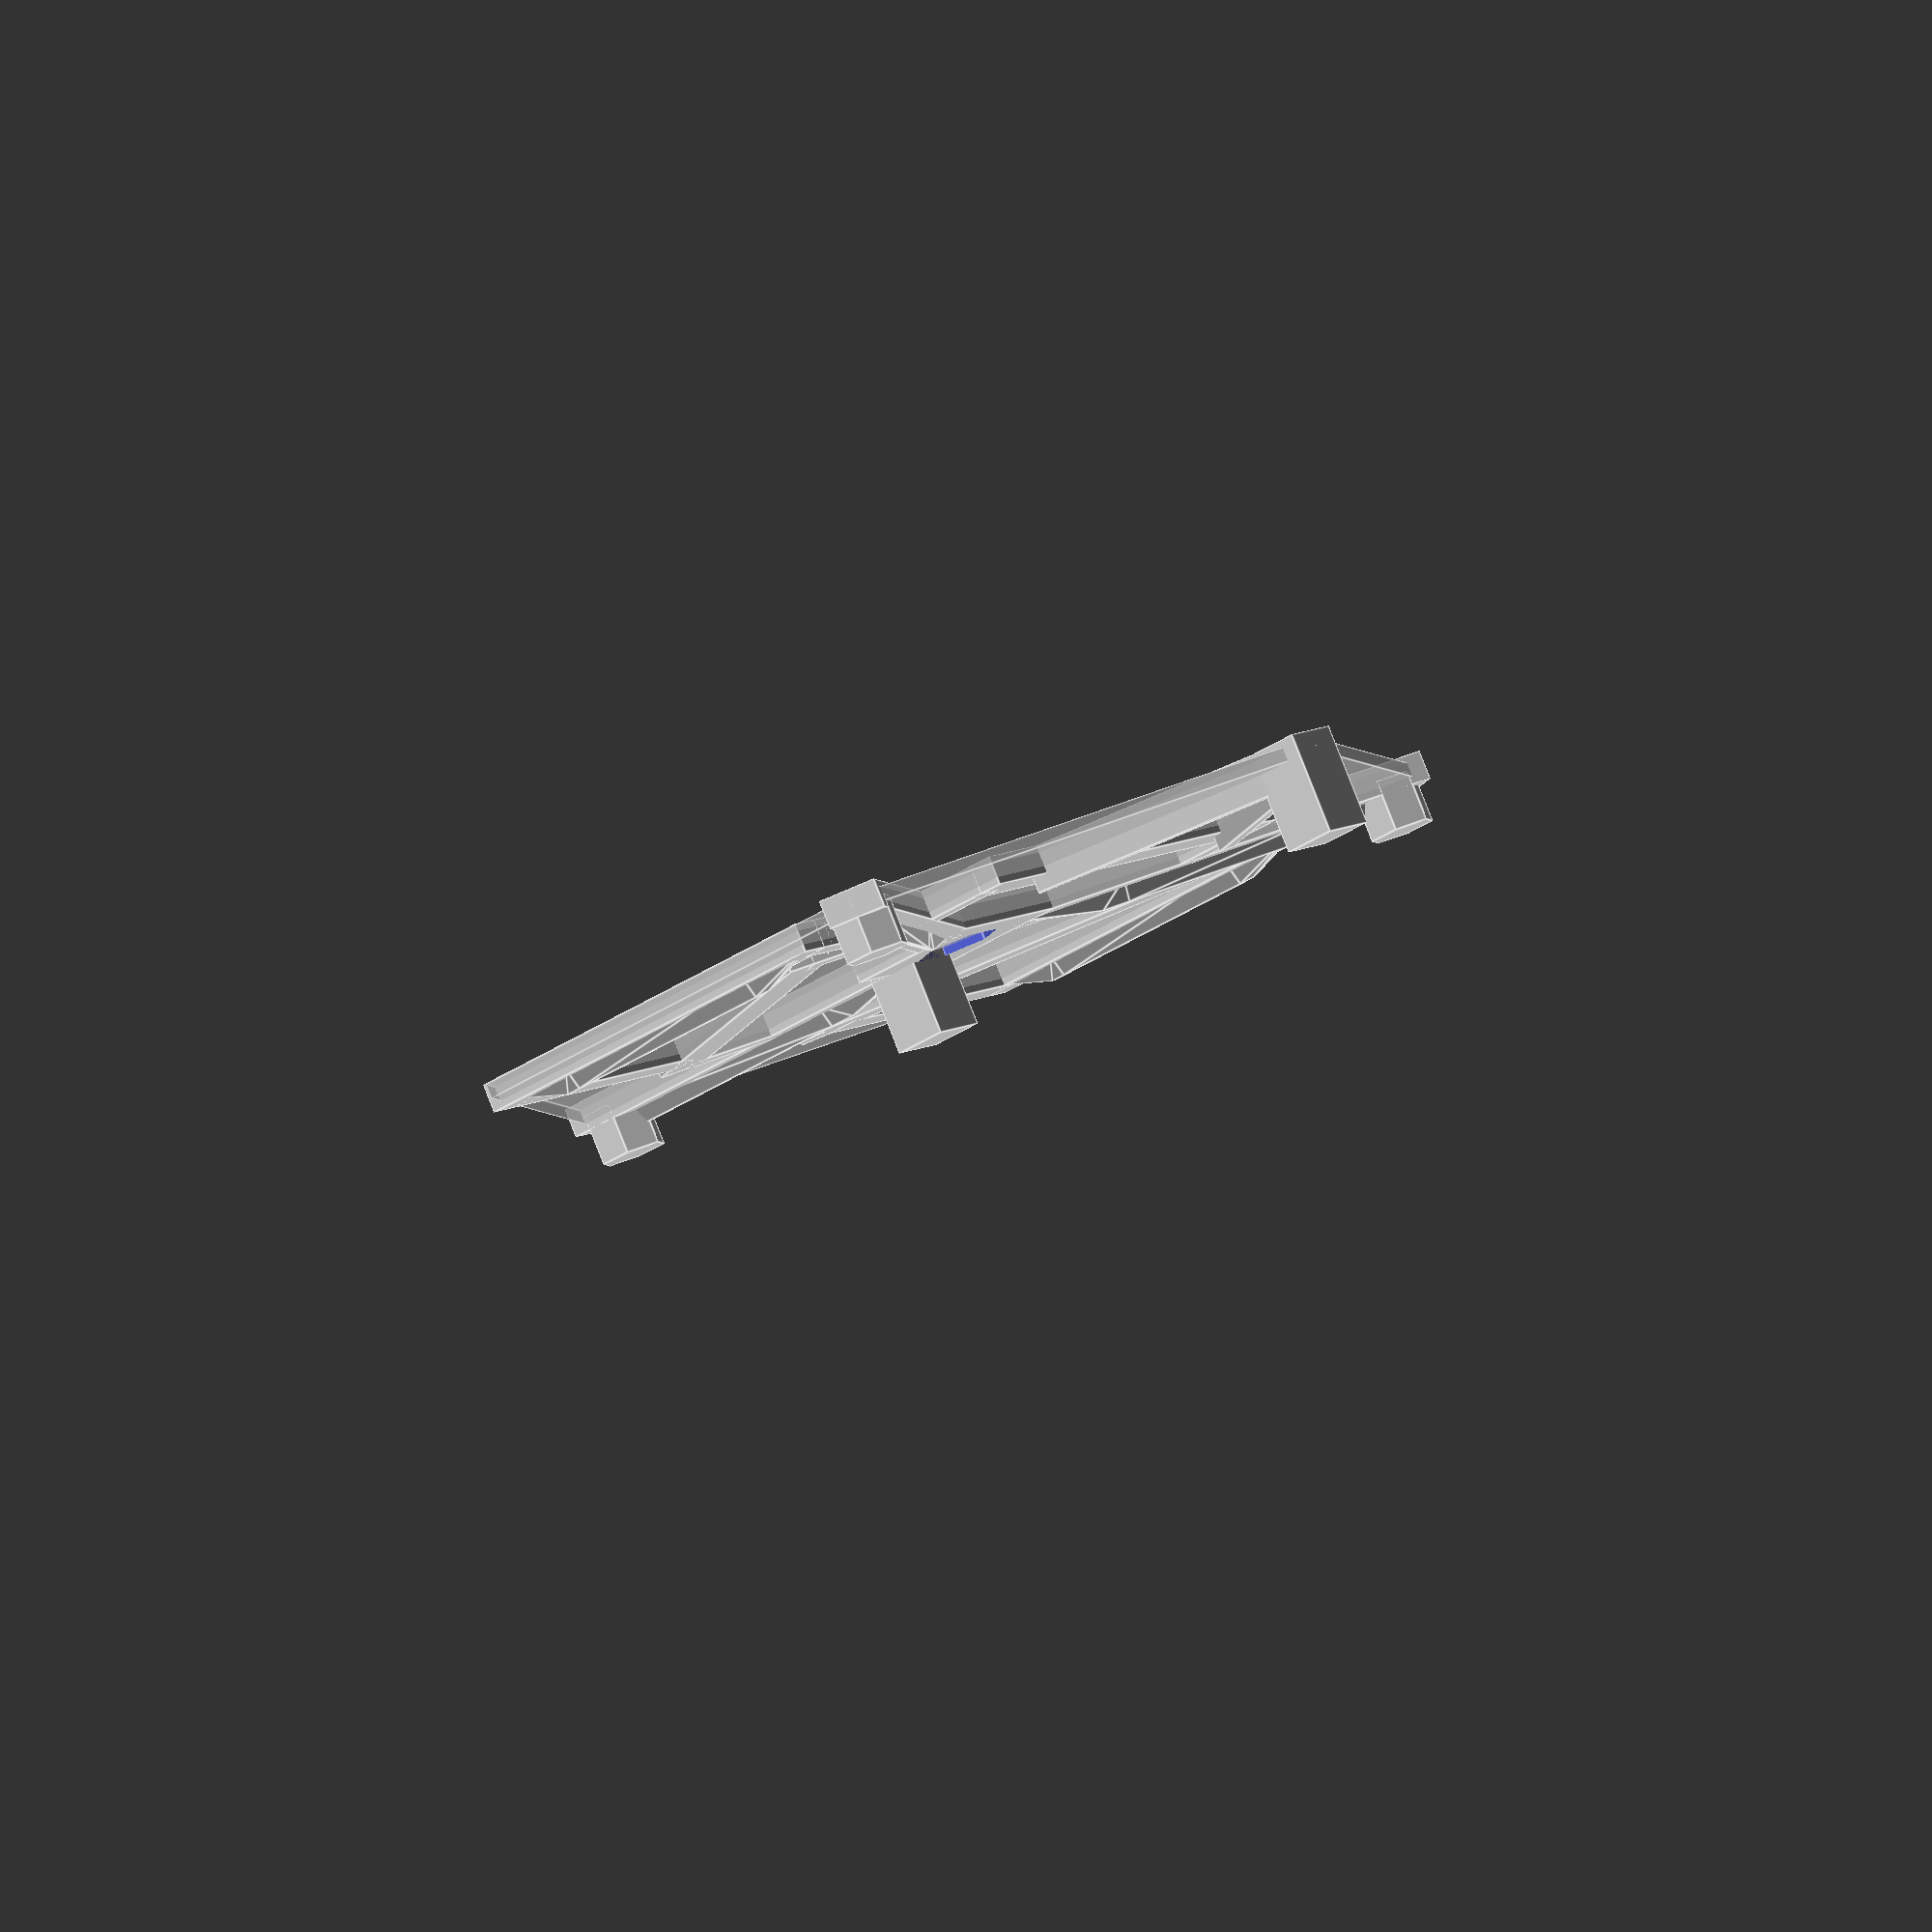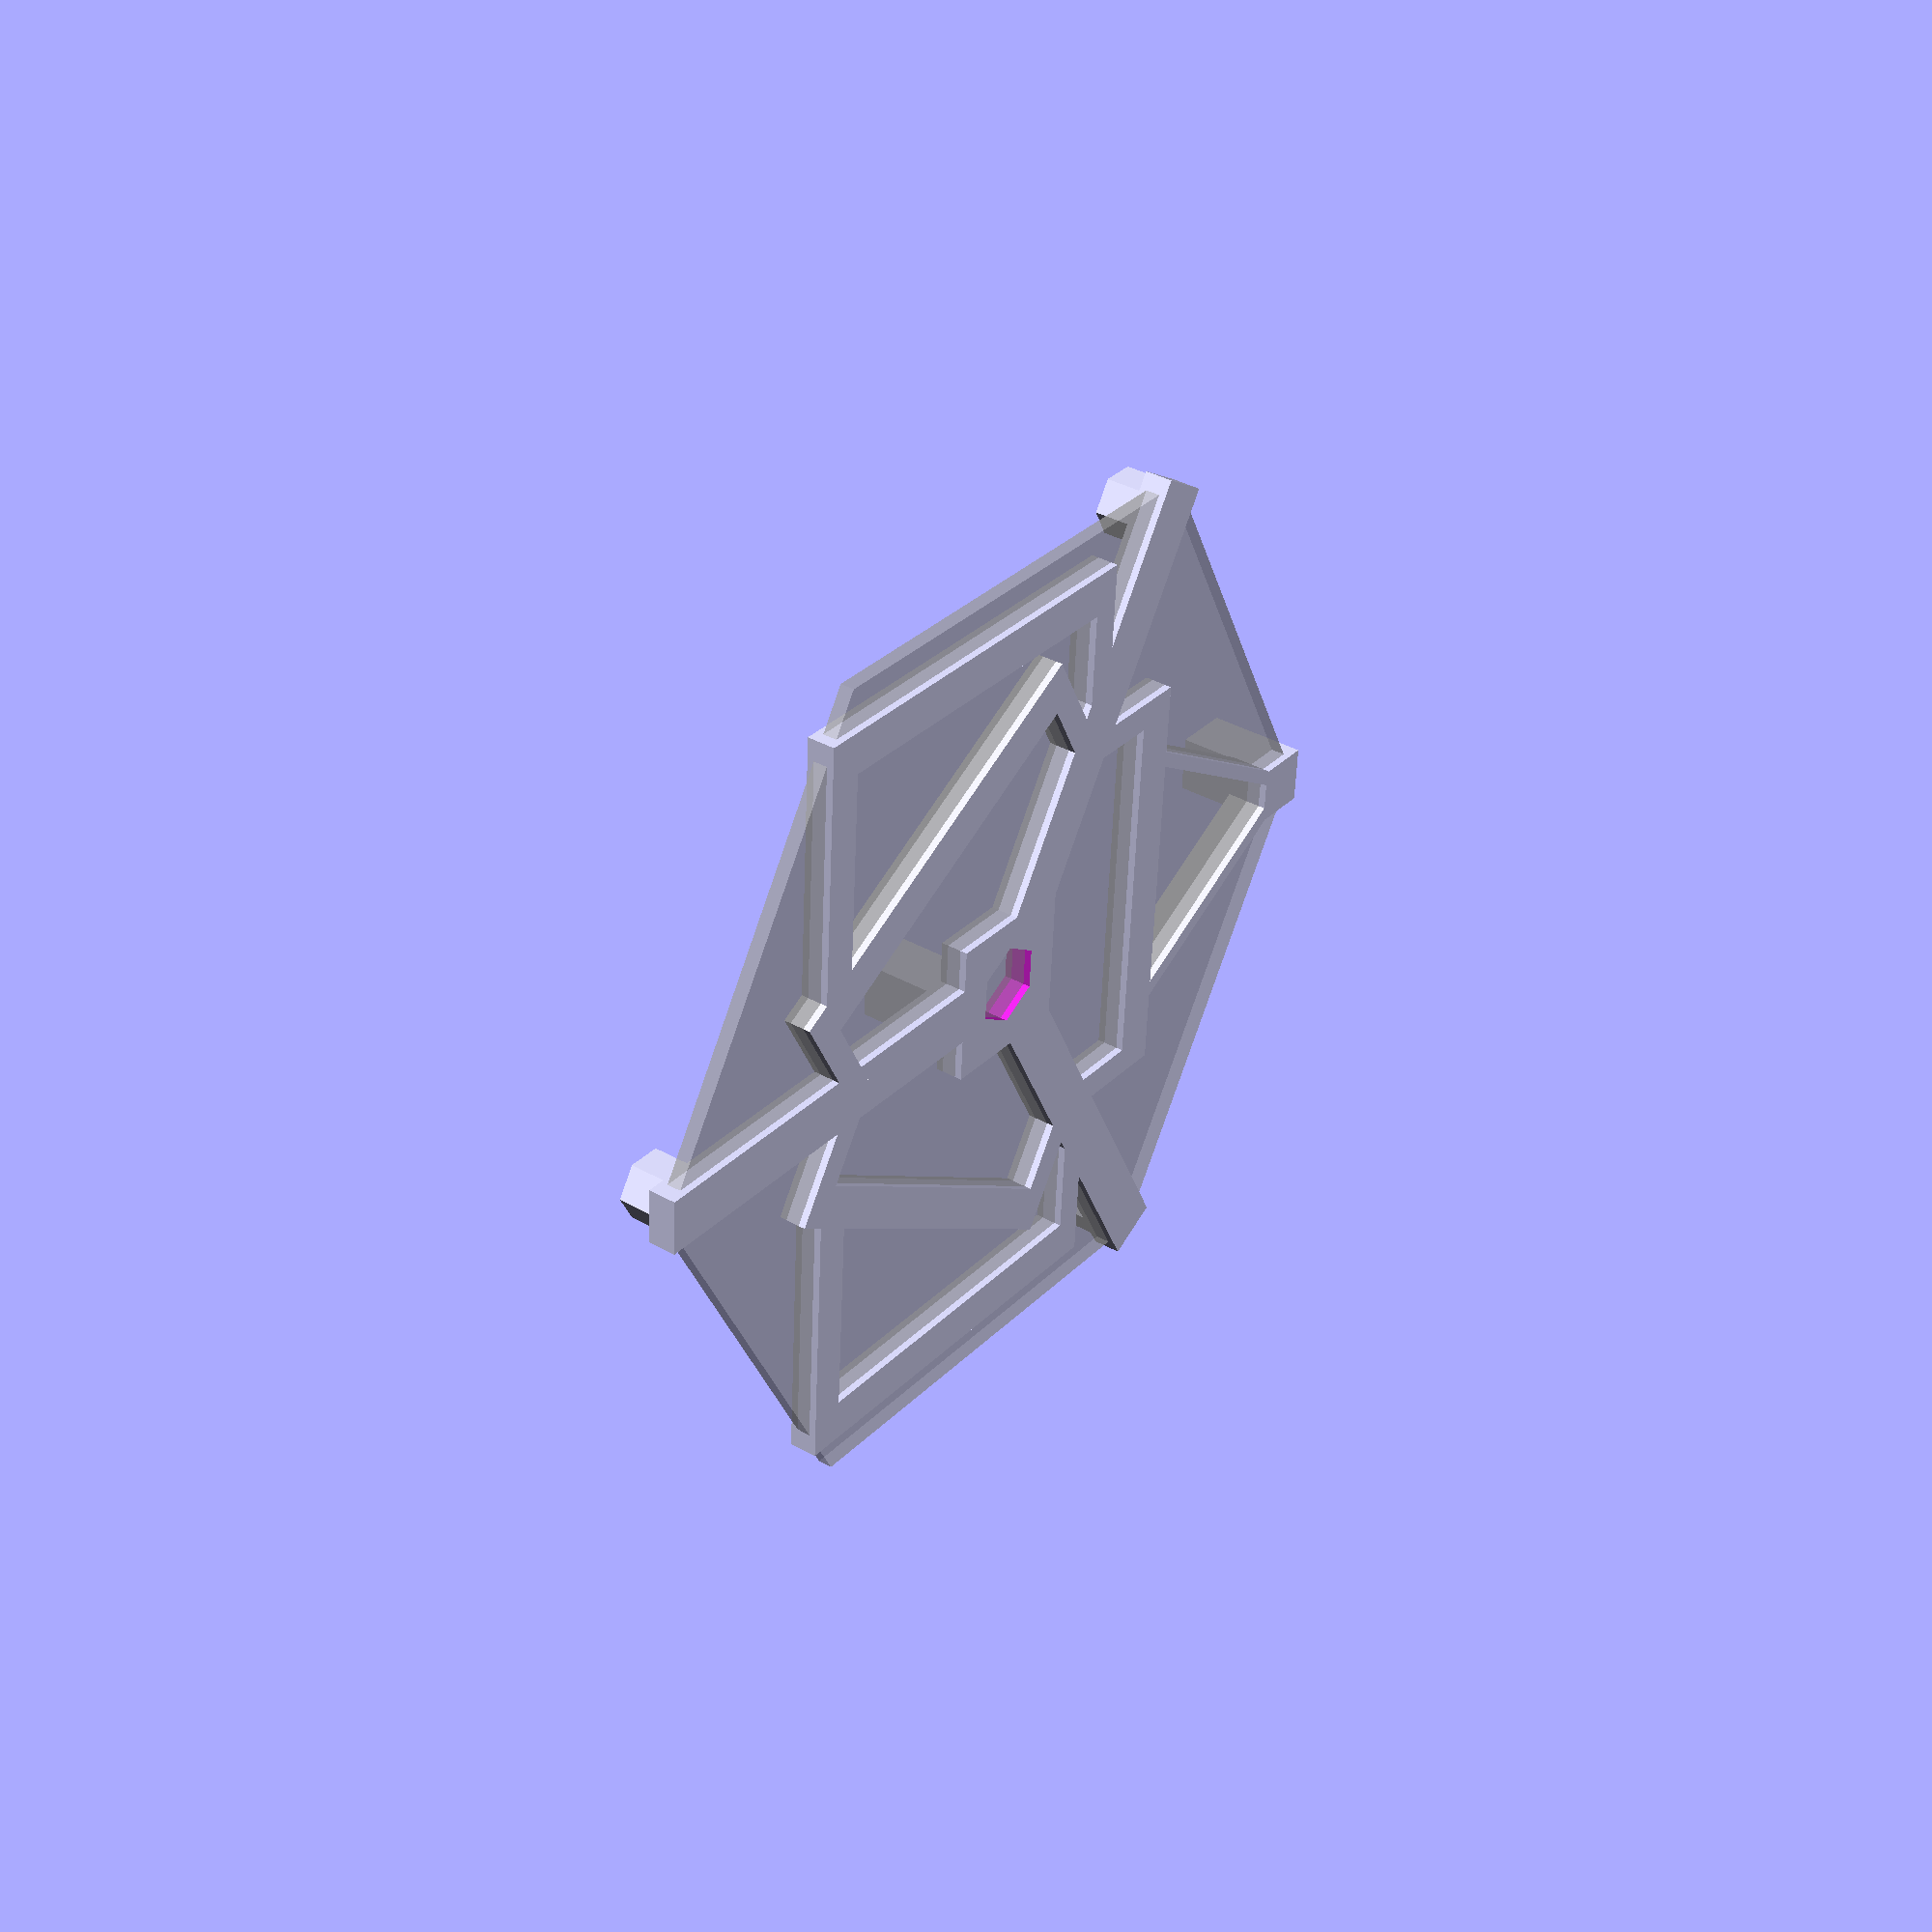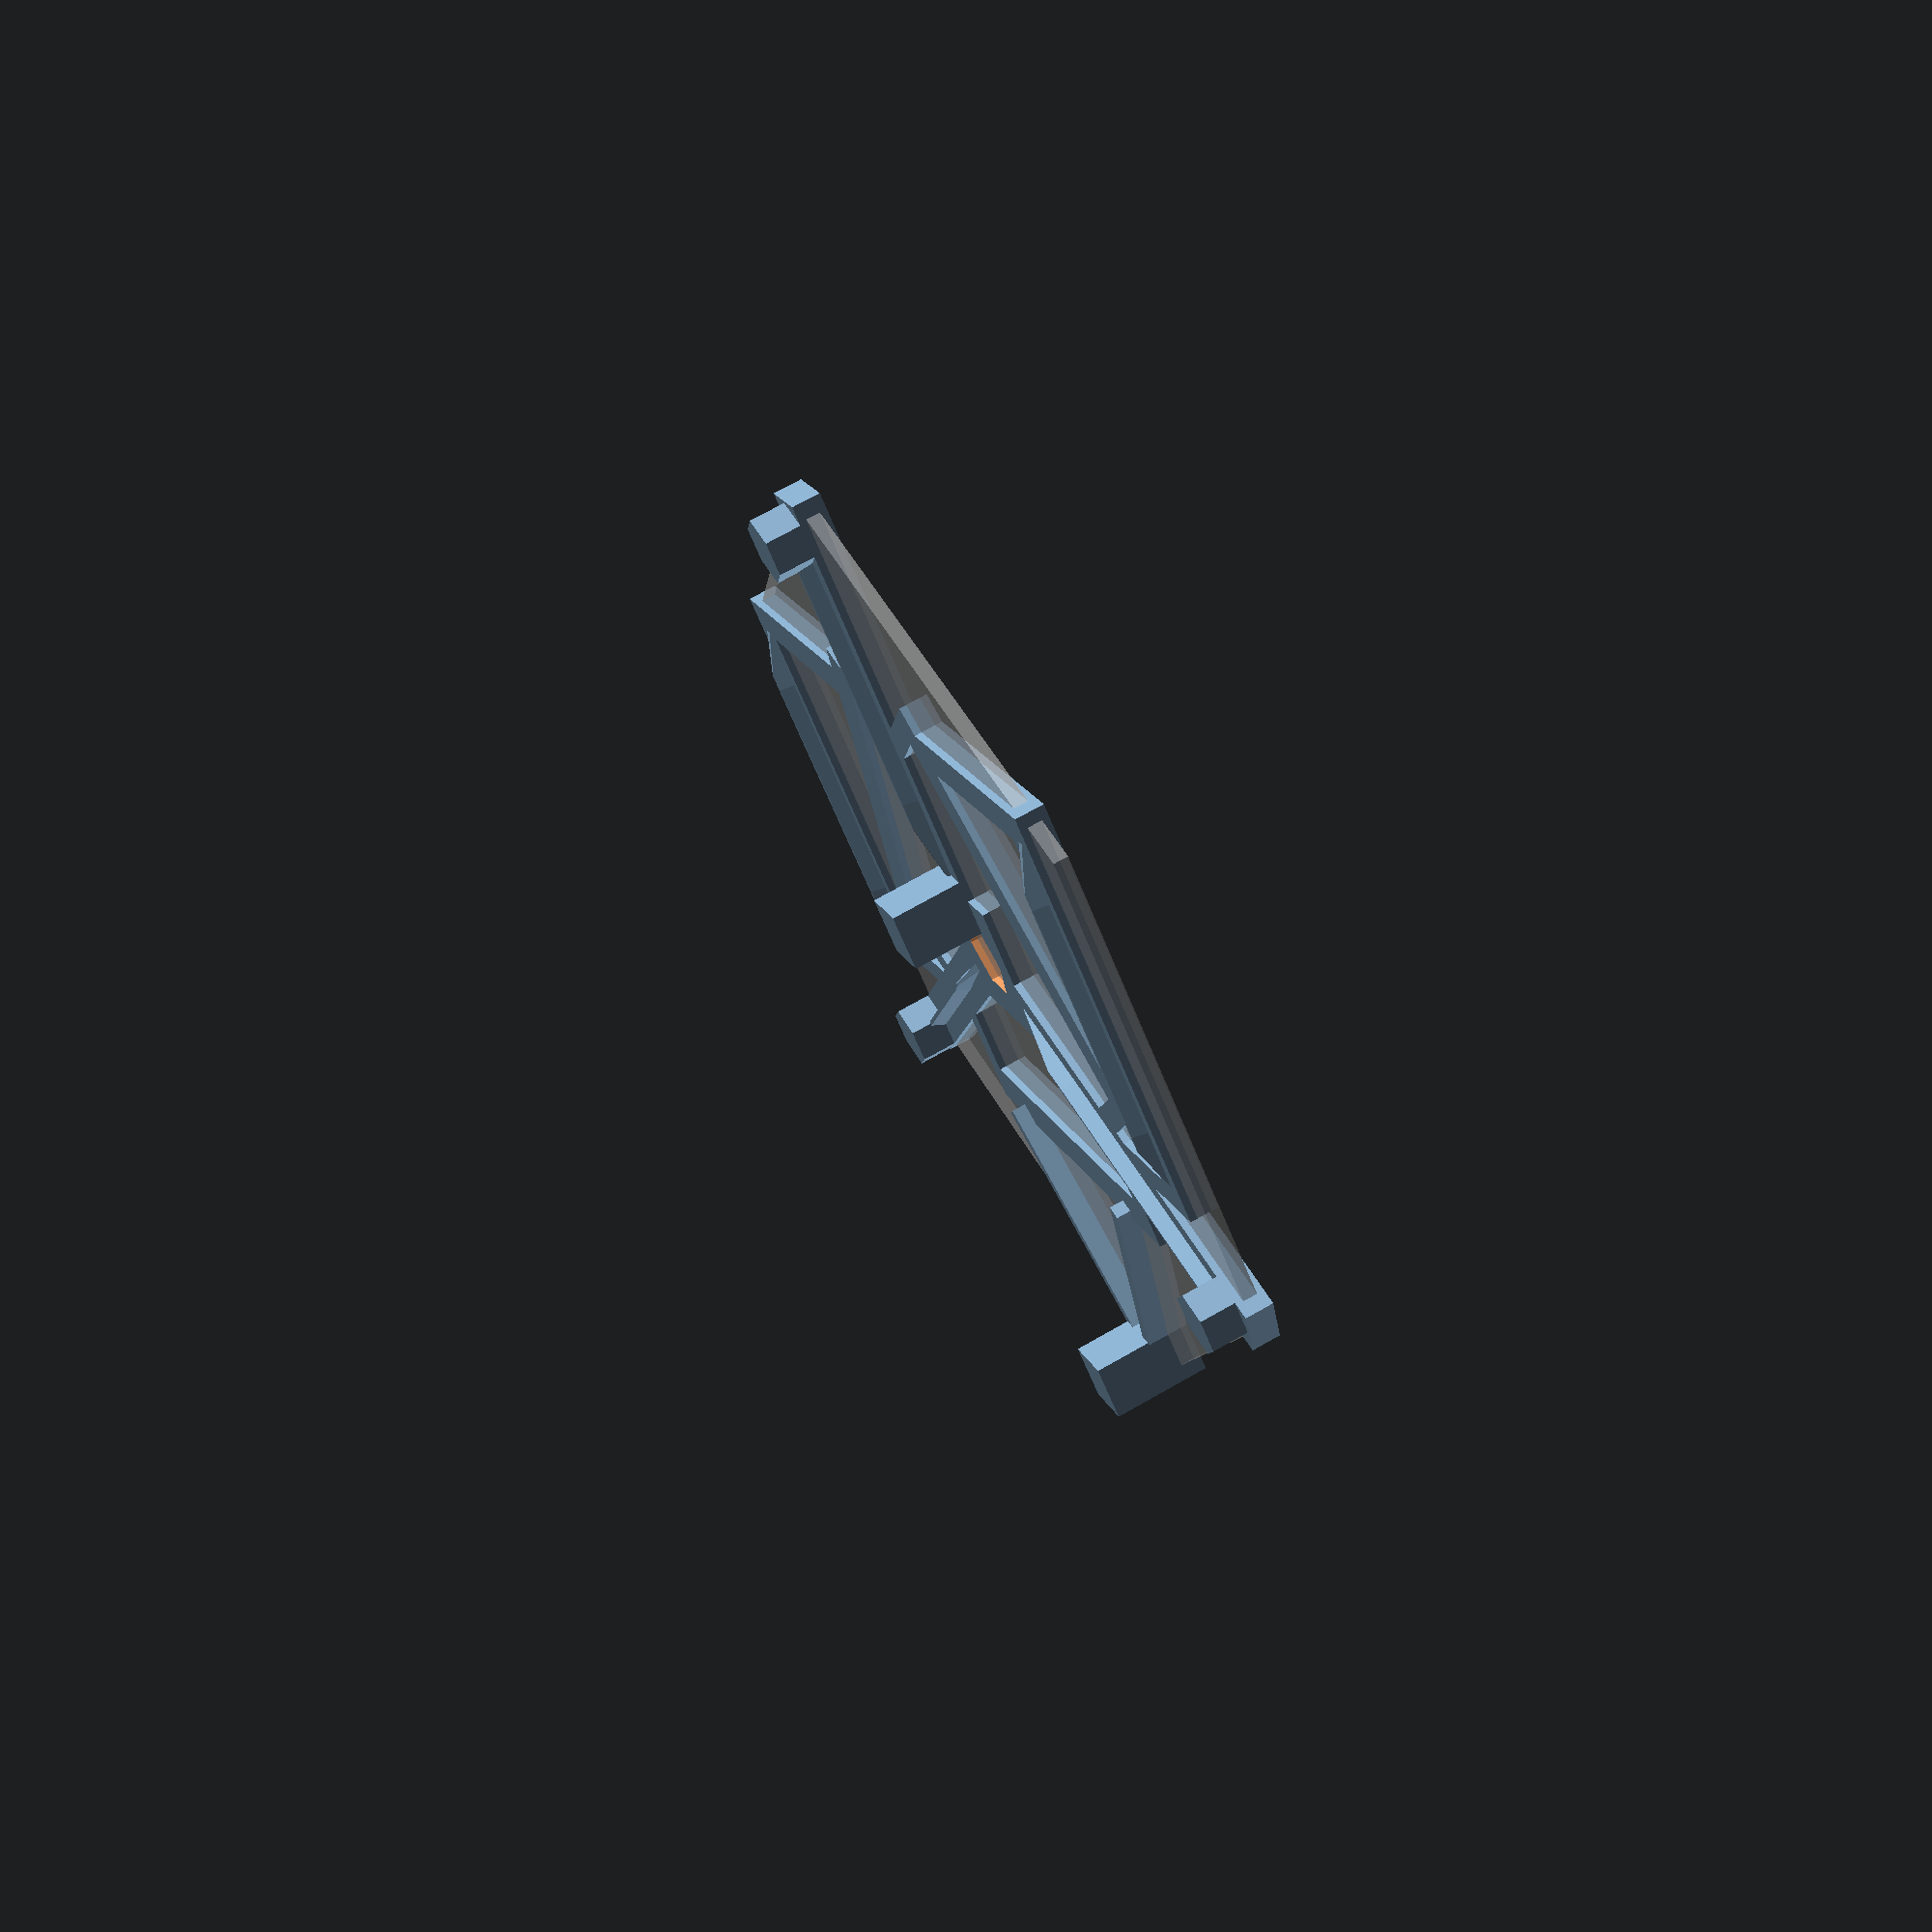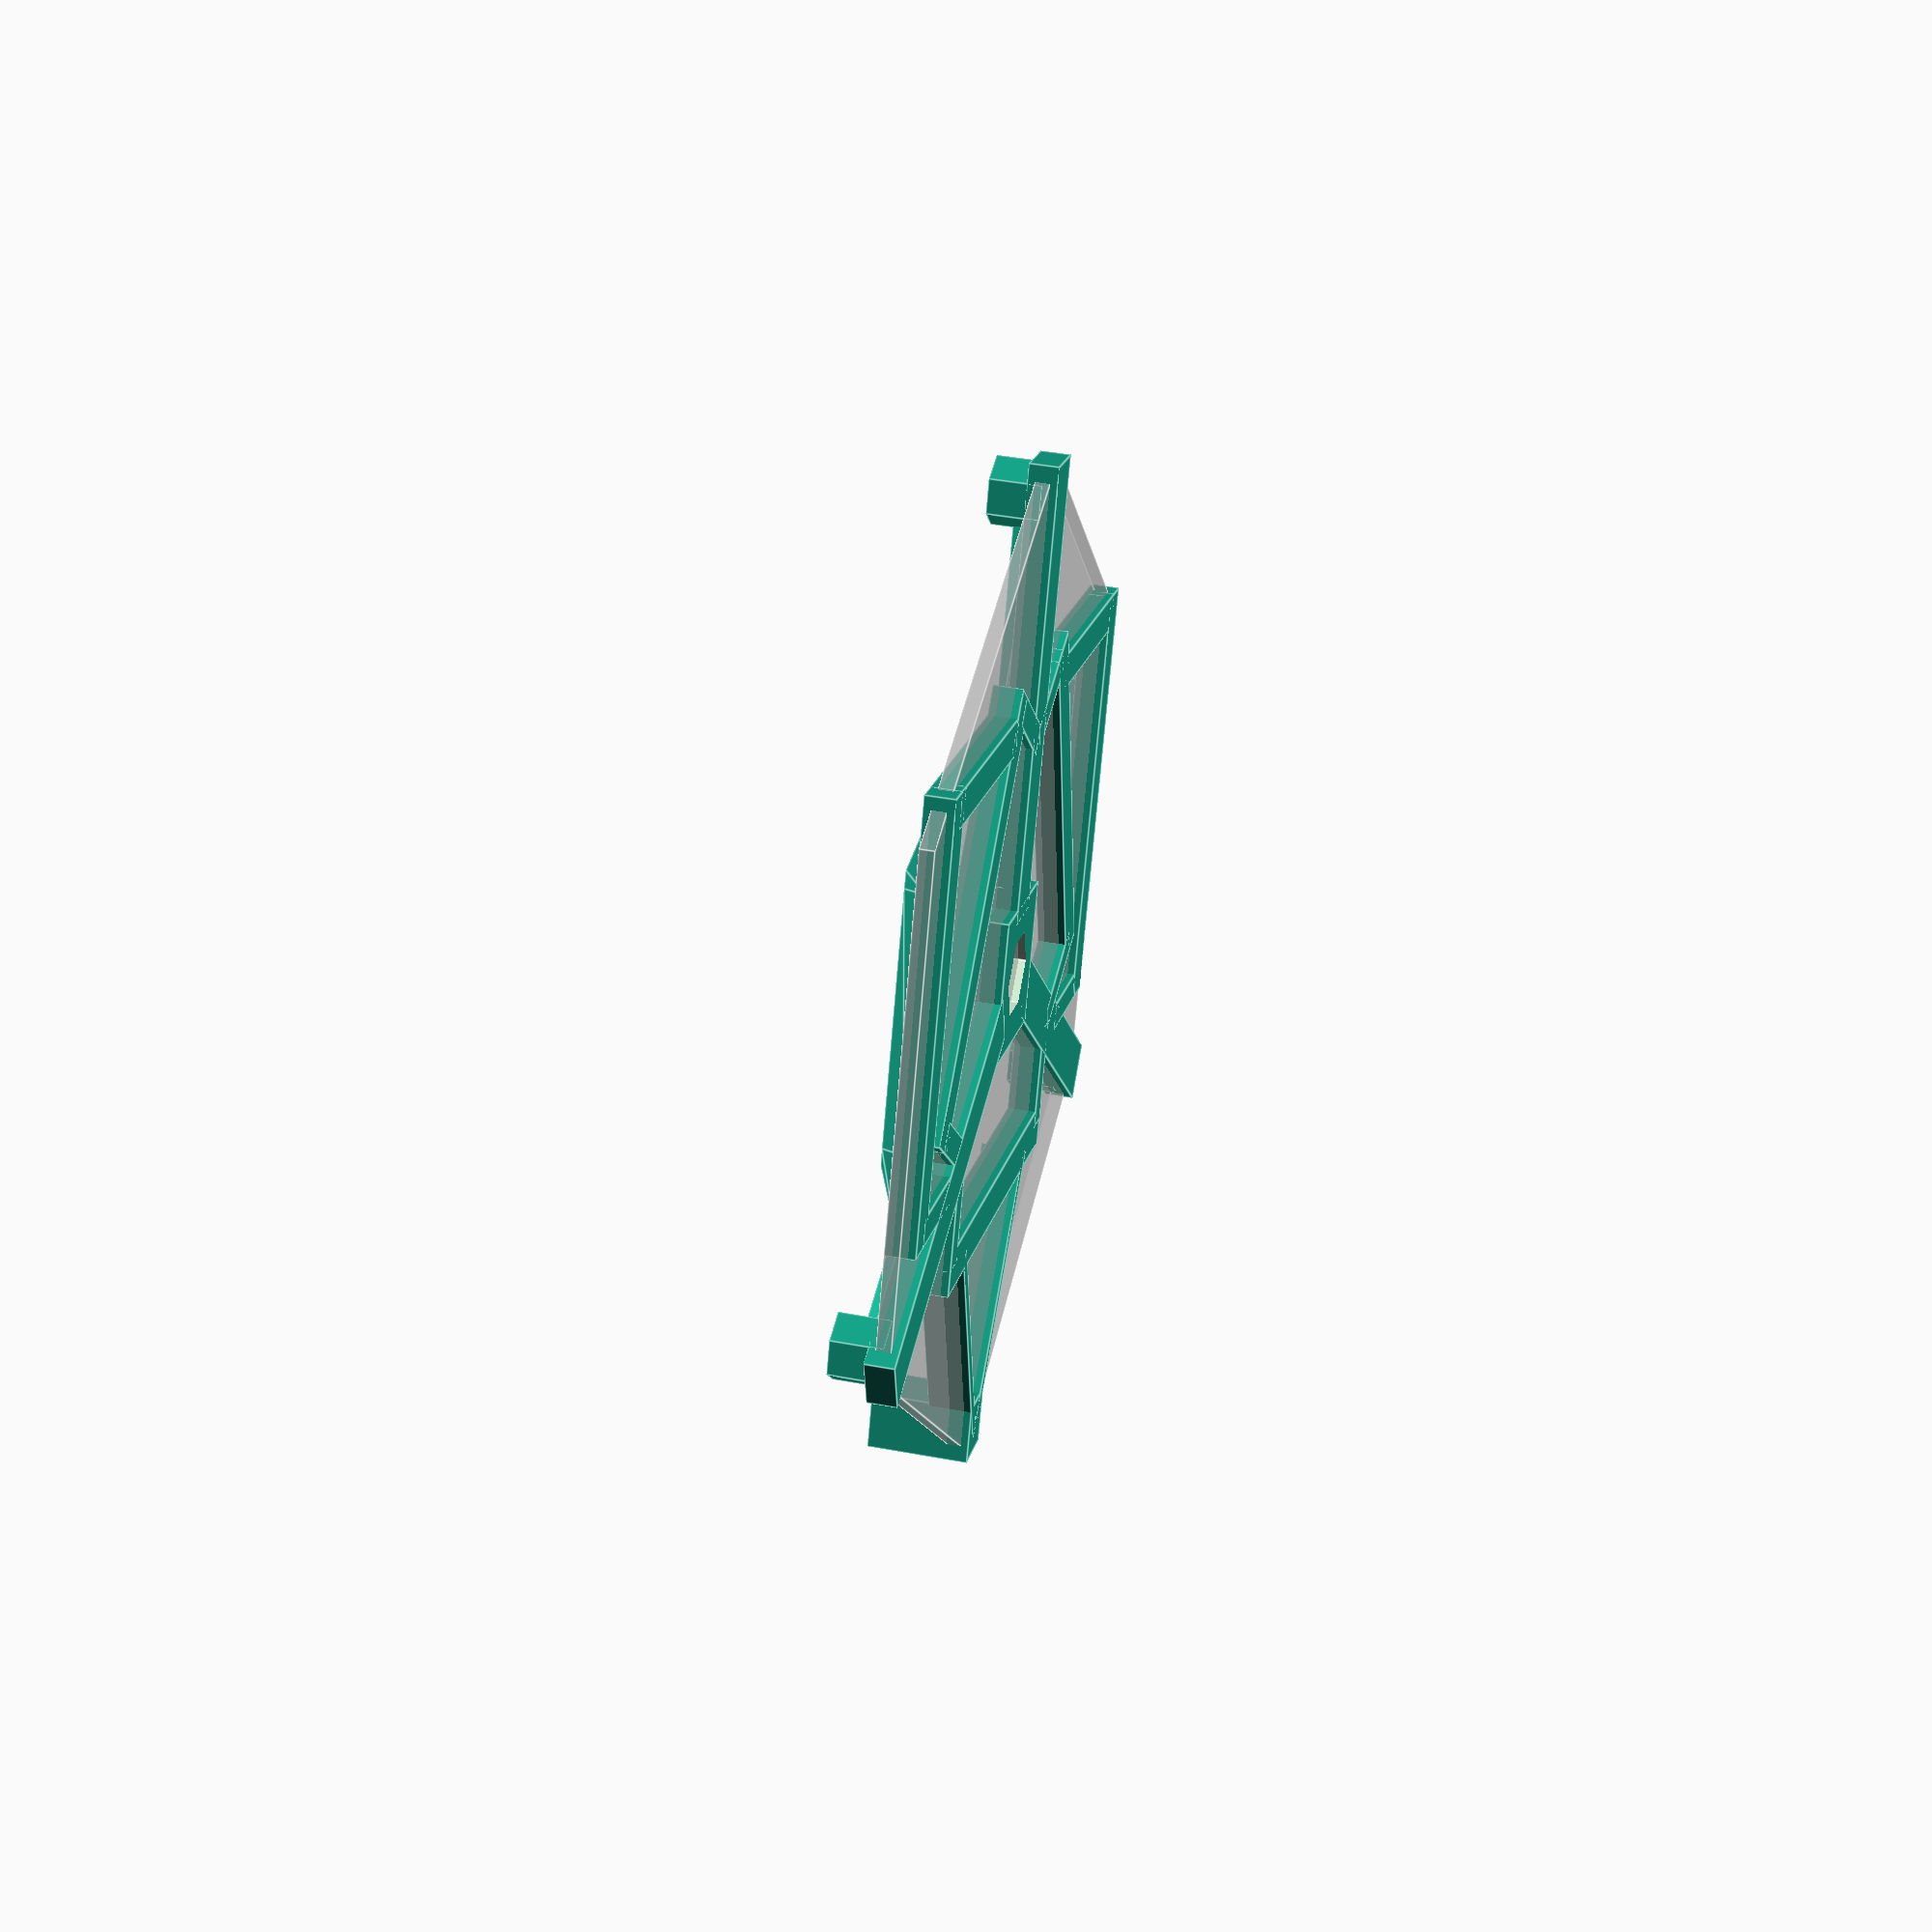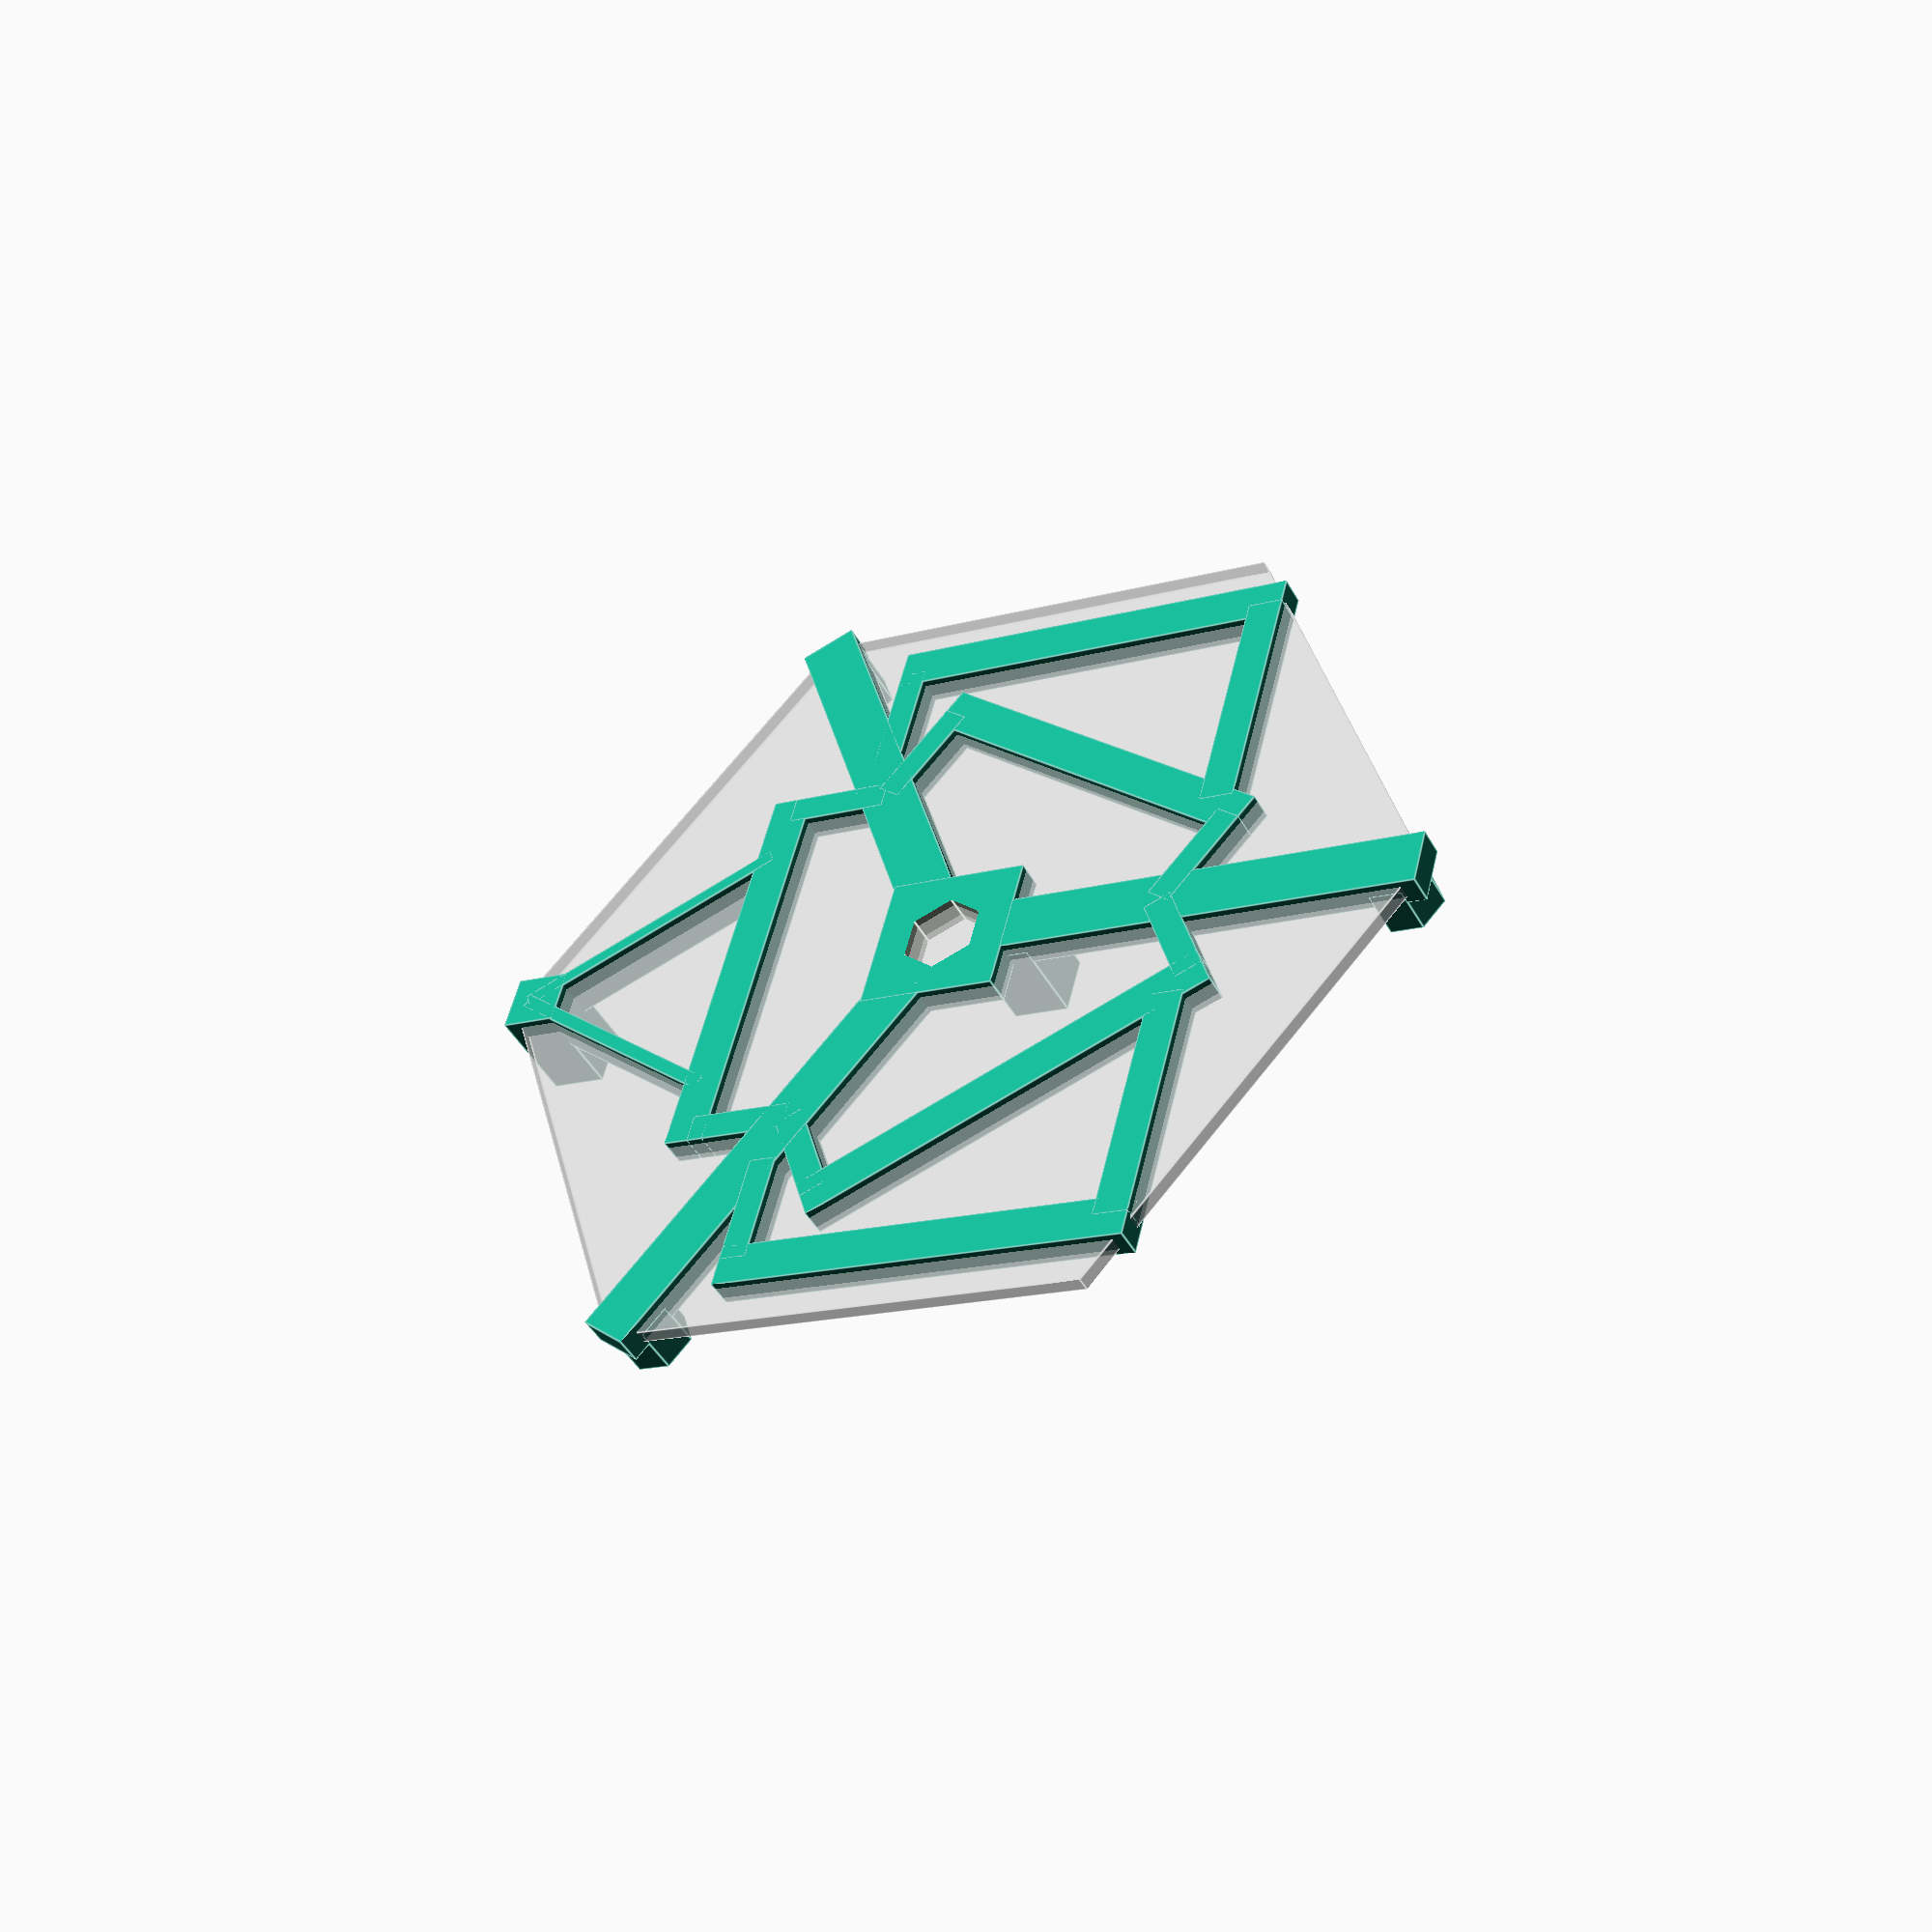
<openscad>
union() {

  for (a=[0,120,240]) rotate([0,0,a]) {
    // tip 39+62/2 = 70 mm from exact center
    translate([0, 39,0]) cube([8,62,4],center=true);
    hull() {  // support brace
      translate([0,25,1]) scale([1,15,1]) cylinder(r1=1.5,r2=.3,h=3,$fn=6);
      translate([0,63,1])                 cylinder(r1=1.5,r2=.3,h=3,$fn=6);
    }
    // outer edge aligned with center of tip of bar towards tower,
    // exactly 35mm from center
    translate([0,-32,0]) {
      cube([60,6,4],center=true);
      for (b=[-1,1]) 
        translate([28*b,8,0]) cube([4,15,4],center=true);
    }

    // more stuff to test Z scale
    // corners exactly 60 from center, on outside, 5mm above rest.
    translate([0,65,0]) rotate([0,0,30]) cylinder(r=4/cos(30),h=2+5,$fn=6);
  }

  // more XY-square parts to test straight lines/squareness
  for(a=[-1,1]) {
    translate([52*a, 10  ,0]) cube([ 6,60,4],center=true);
    translate([52*a,  0  ,1]) hull() { // support brace
      translate([0,27,0]) scale([1,9,1]) cylinder(r1=1.5,r2=.3,h=3,$fn=6);
      translate([0,-7,0]) scale([1,9,1]) cylinder(r1=1.5,r2=.3,h=3,$fn=6);
    }
    translate([43*a,-18  ,0]) cube([16, 4,4],center=true);
    translate([34*a, 37.5,0]) cube([35, 5,4],center=true);
  }

  difference() {
    //cube([20/cos(30),20,4],center=true);
    cube([20,20,4],center=true);
    translate([0,0,-3]) cylinder(h=6,r=5/cos(30),$fn=6);  // 1cm wide hex, marks center
  }

  // more z-scale tests
  translate([0,5+4,12/2]) cube([8,8,12],center=true);

  // This little post ensures that slic3r puts drawing centered correctly,
  // without manual 15.768 mm offset mentioned above.
  // I also had problems with re-melt when printing one tall spire.
  // this will force the head to move on each layer and give things more time
  // to cool
  translate([0,-70+4,5]) cube([8,8,14],center=true);
  for(a=[-1,1]) translate([10*a,-50,1])
    rotate([0,0,-a*30]) cube([2,40,6],center=true);

}

%translate([0,0,-1]) rotate([0,0,30]) cylinder(h=2,r=70,$fn=6);

</openscad>
<views>
elev=277.5 azim=228.1 roll=338.5 proj=o view=edges
elev=143.5 azim=266.3 roll=53.6 proj=p view=wireframe
elev=288.6 azim=311.6 roll=60.3 proj=p view=solid
elev=319.1 azim=337.7 roll=102.9 proj=p view=edges
elev=44.7 azim=255.5 roll=207.5 proj=p view=edges
</views>
